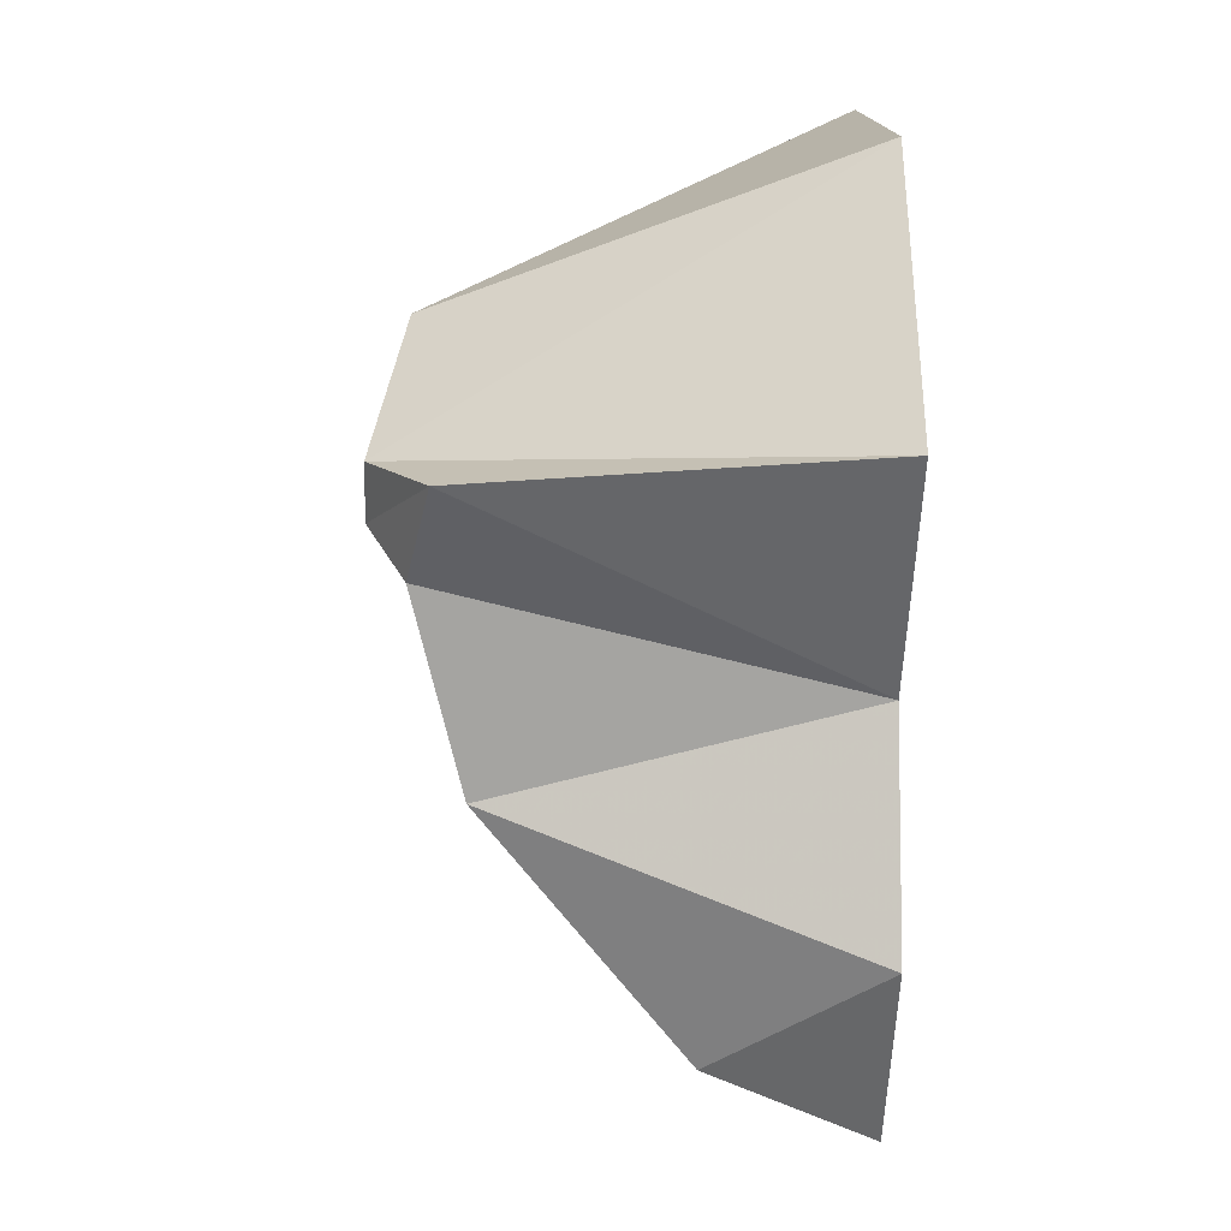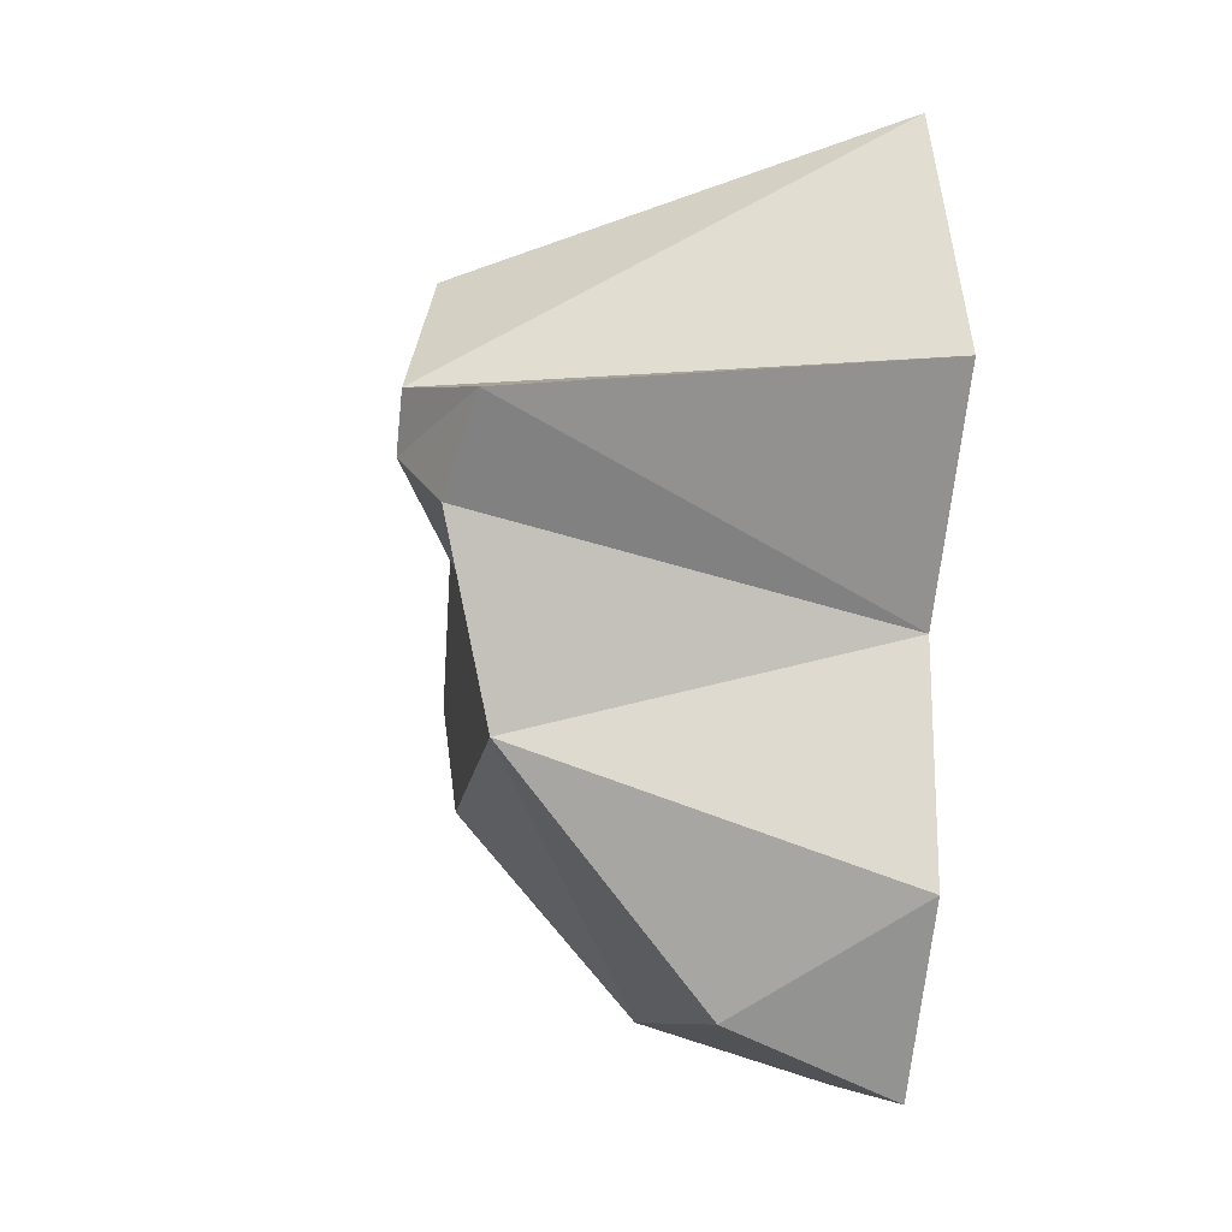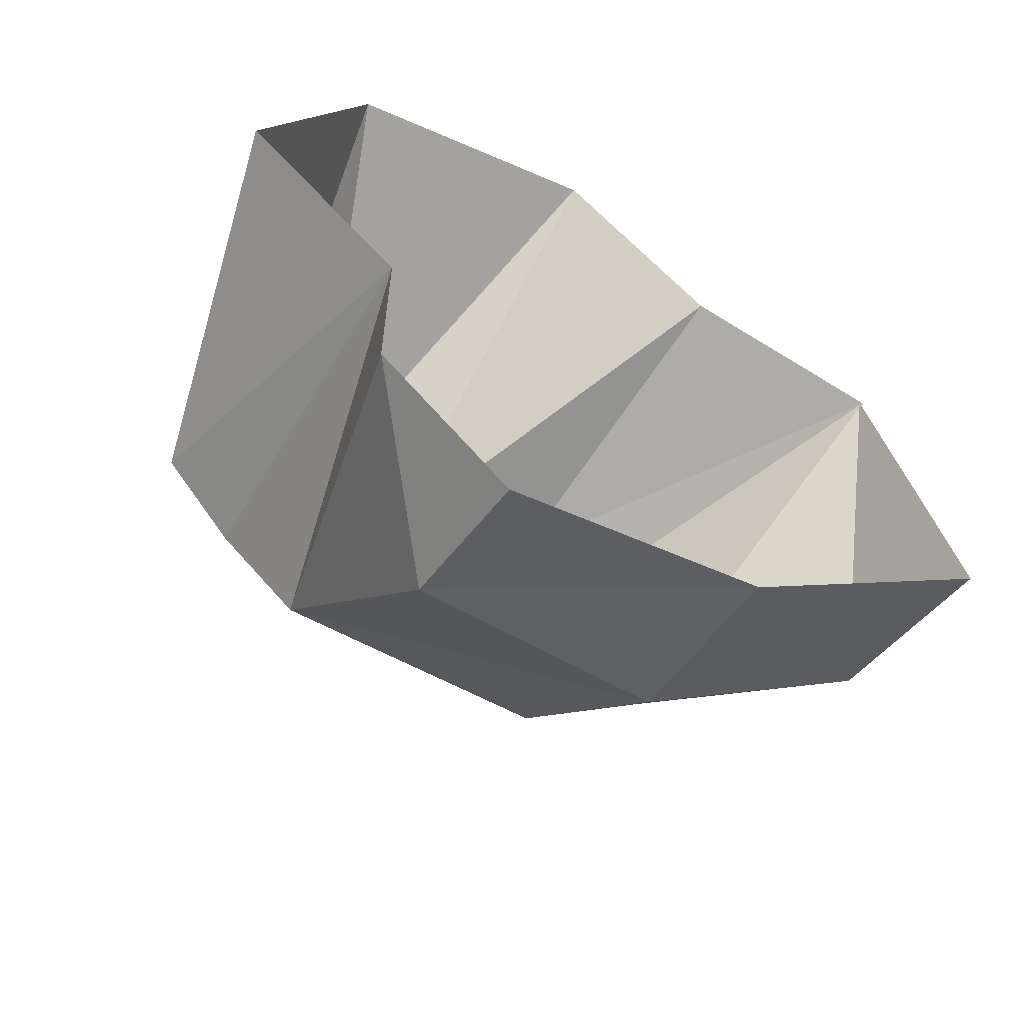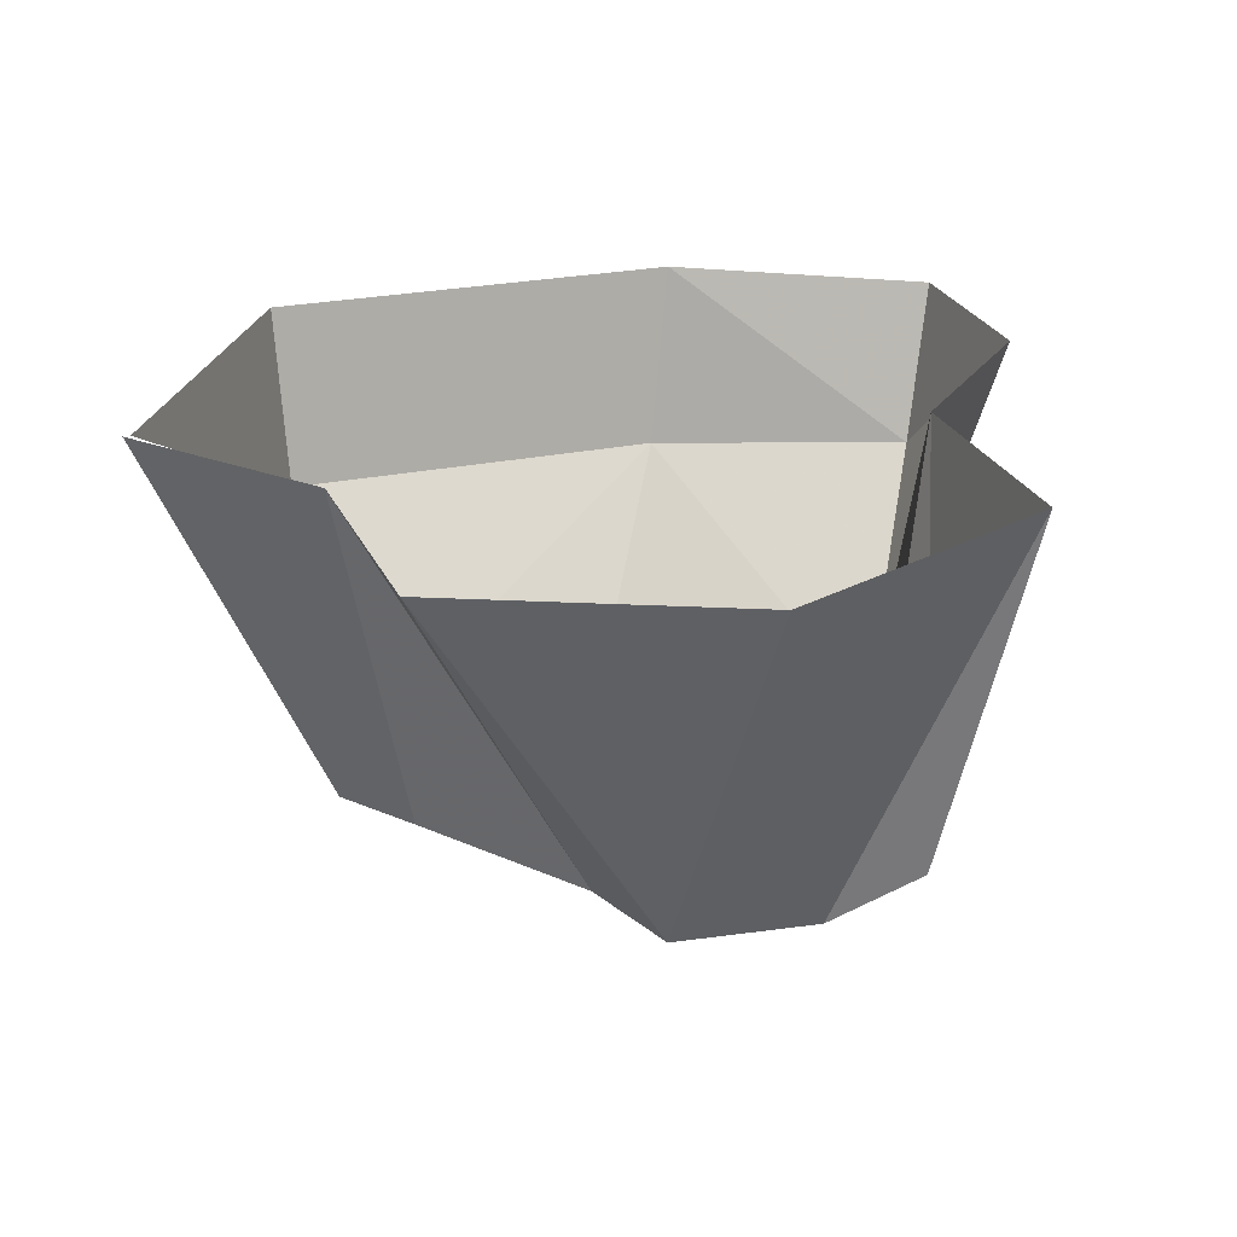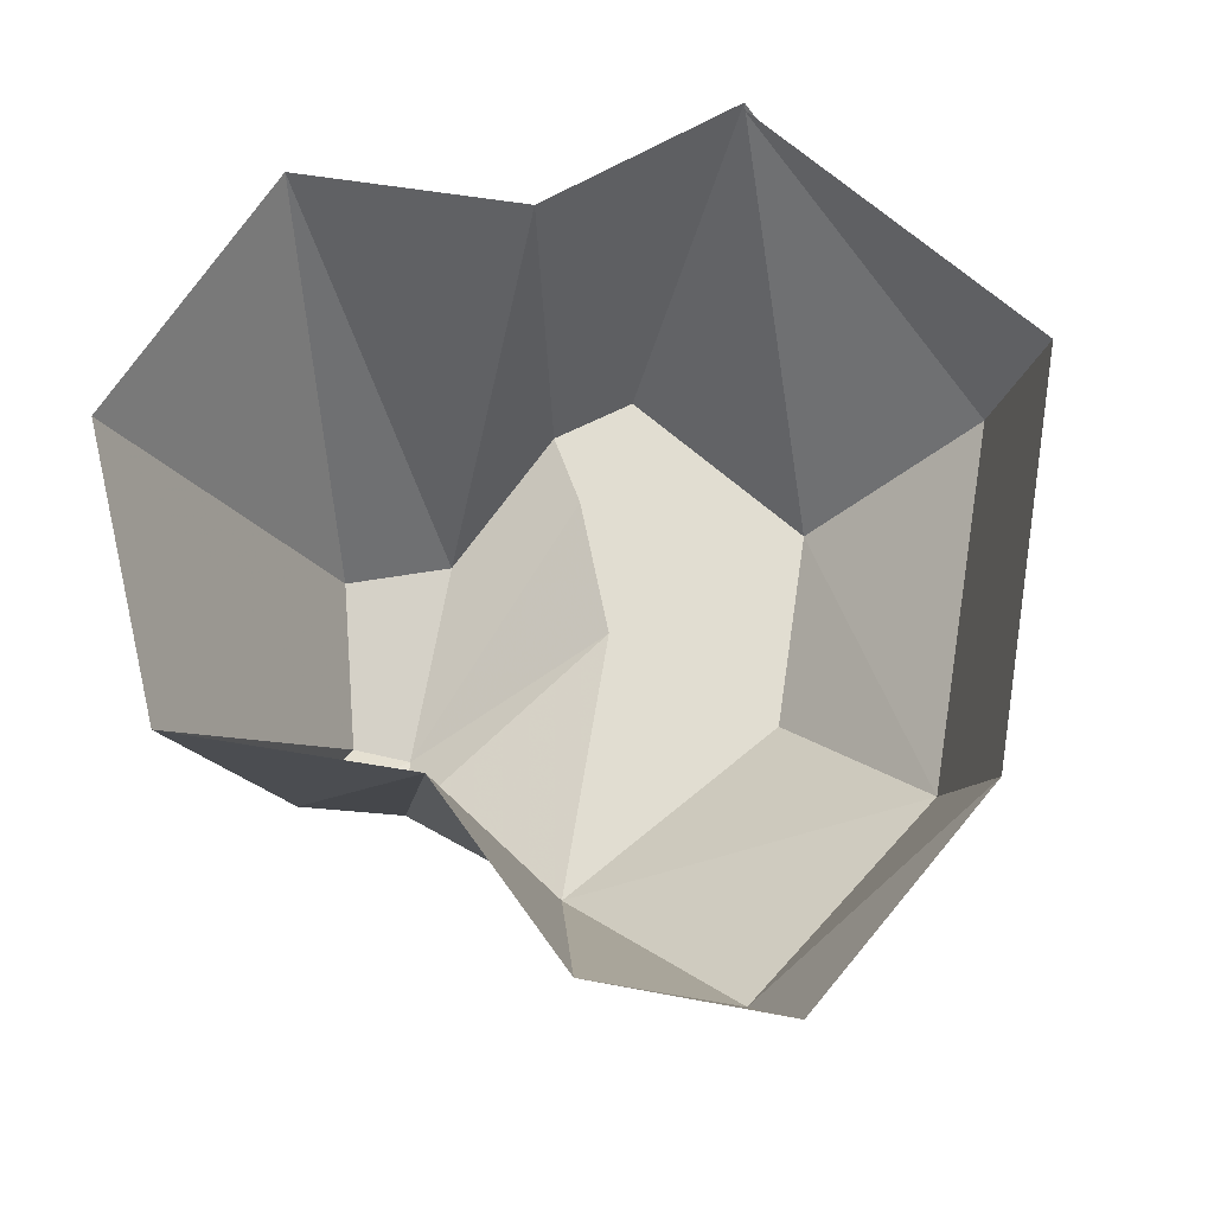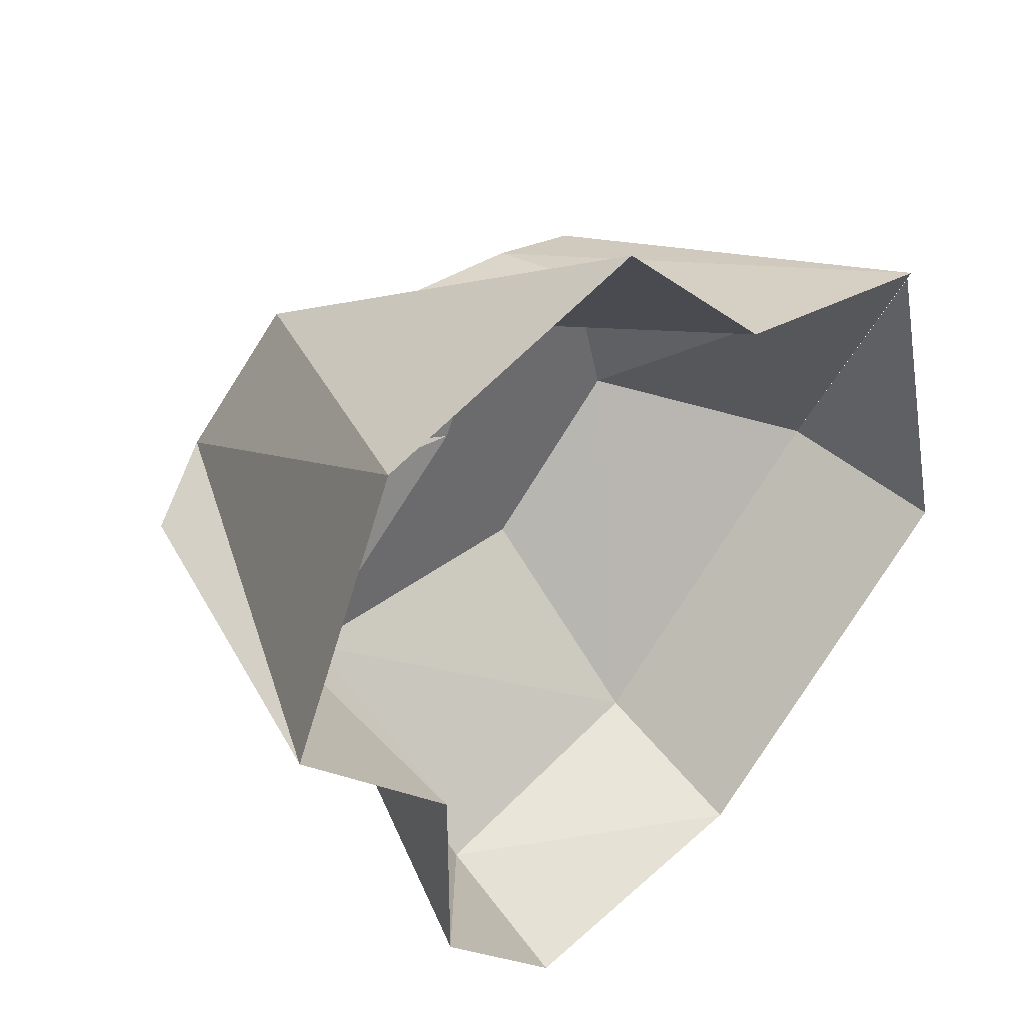
<metadata>
{"format":"obj","ext":"obj","renderer":"f3d","projection":"perspective","resolution":1024,"background":"white","views":[{"elev":-7.4,"azim":87.3,"up":"+Z"},{"elev":-20.8,"azim":81.2,"up":"+Z"},{"elev":-63.4,"azim":149.6,"up":"+Z"},{"elev":24.7,"azim":26.2,"up":"+Y"},{"elev":68.7,"azim":144.4,"up":"+Y"},{"elev":39.9,"azim":140.4,"up":"+Z"}]}
</metadata>
<code>
o object/boulder/2
v -34 -36 -79
v -89 -36 -24
v -95 0 -29
v -35 0 -89
v 19 -31 -91
v 29 -70 -47
v -27 -70 -43
v -56 -70 -13
v -79 0 44
v -45 -70 32
v -27 -70 35
v -34 0 49
v 5 -80 27
v 0 0 82
v 25 -80 37
v 56 0 60
v 43 -87 8
v 79 0 3
v 60 -76 1
v 45 0 -31
v 43 -80 -12
v 45 0 -75
v 18 0 -103
v -78 0 43
v -11 -70 -7
v 35 -87 -1
v -23 -70 20
f 1 2 3
f 1 3 4
f 1 4 5
f 1 5 6
f 1 6 7
f 1 7 8
f 1 8 2
f 2 8 9
f 9 8 10
f 9 10 11
f 9 11 12
f 12 11 13
f 12 13 14
f 14 13 15
f 14 15 16
f 16 15 17
f 16 17 18
f 18 17 19
f 18 19 20
f 20 19 21
f 20 21 6
f 20 6 22
f 22 6 5
f 22 5 23
f 23 5 4
f 24 3 2
f 25 6 21
f 25 21 26
f 25 26 27
f 25 27 8
f 25 8 7
f 25 7 6
f 27 26 13
f 27 13 11
f 27 11 10
f 27 10 8
f 13 26 17
f 13 17 15
f 26 21 19
f 26 19 17

</code>
